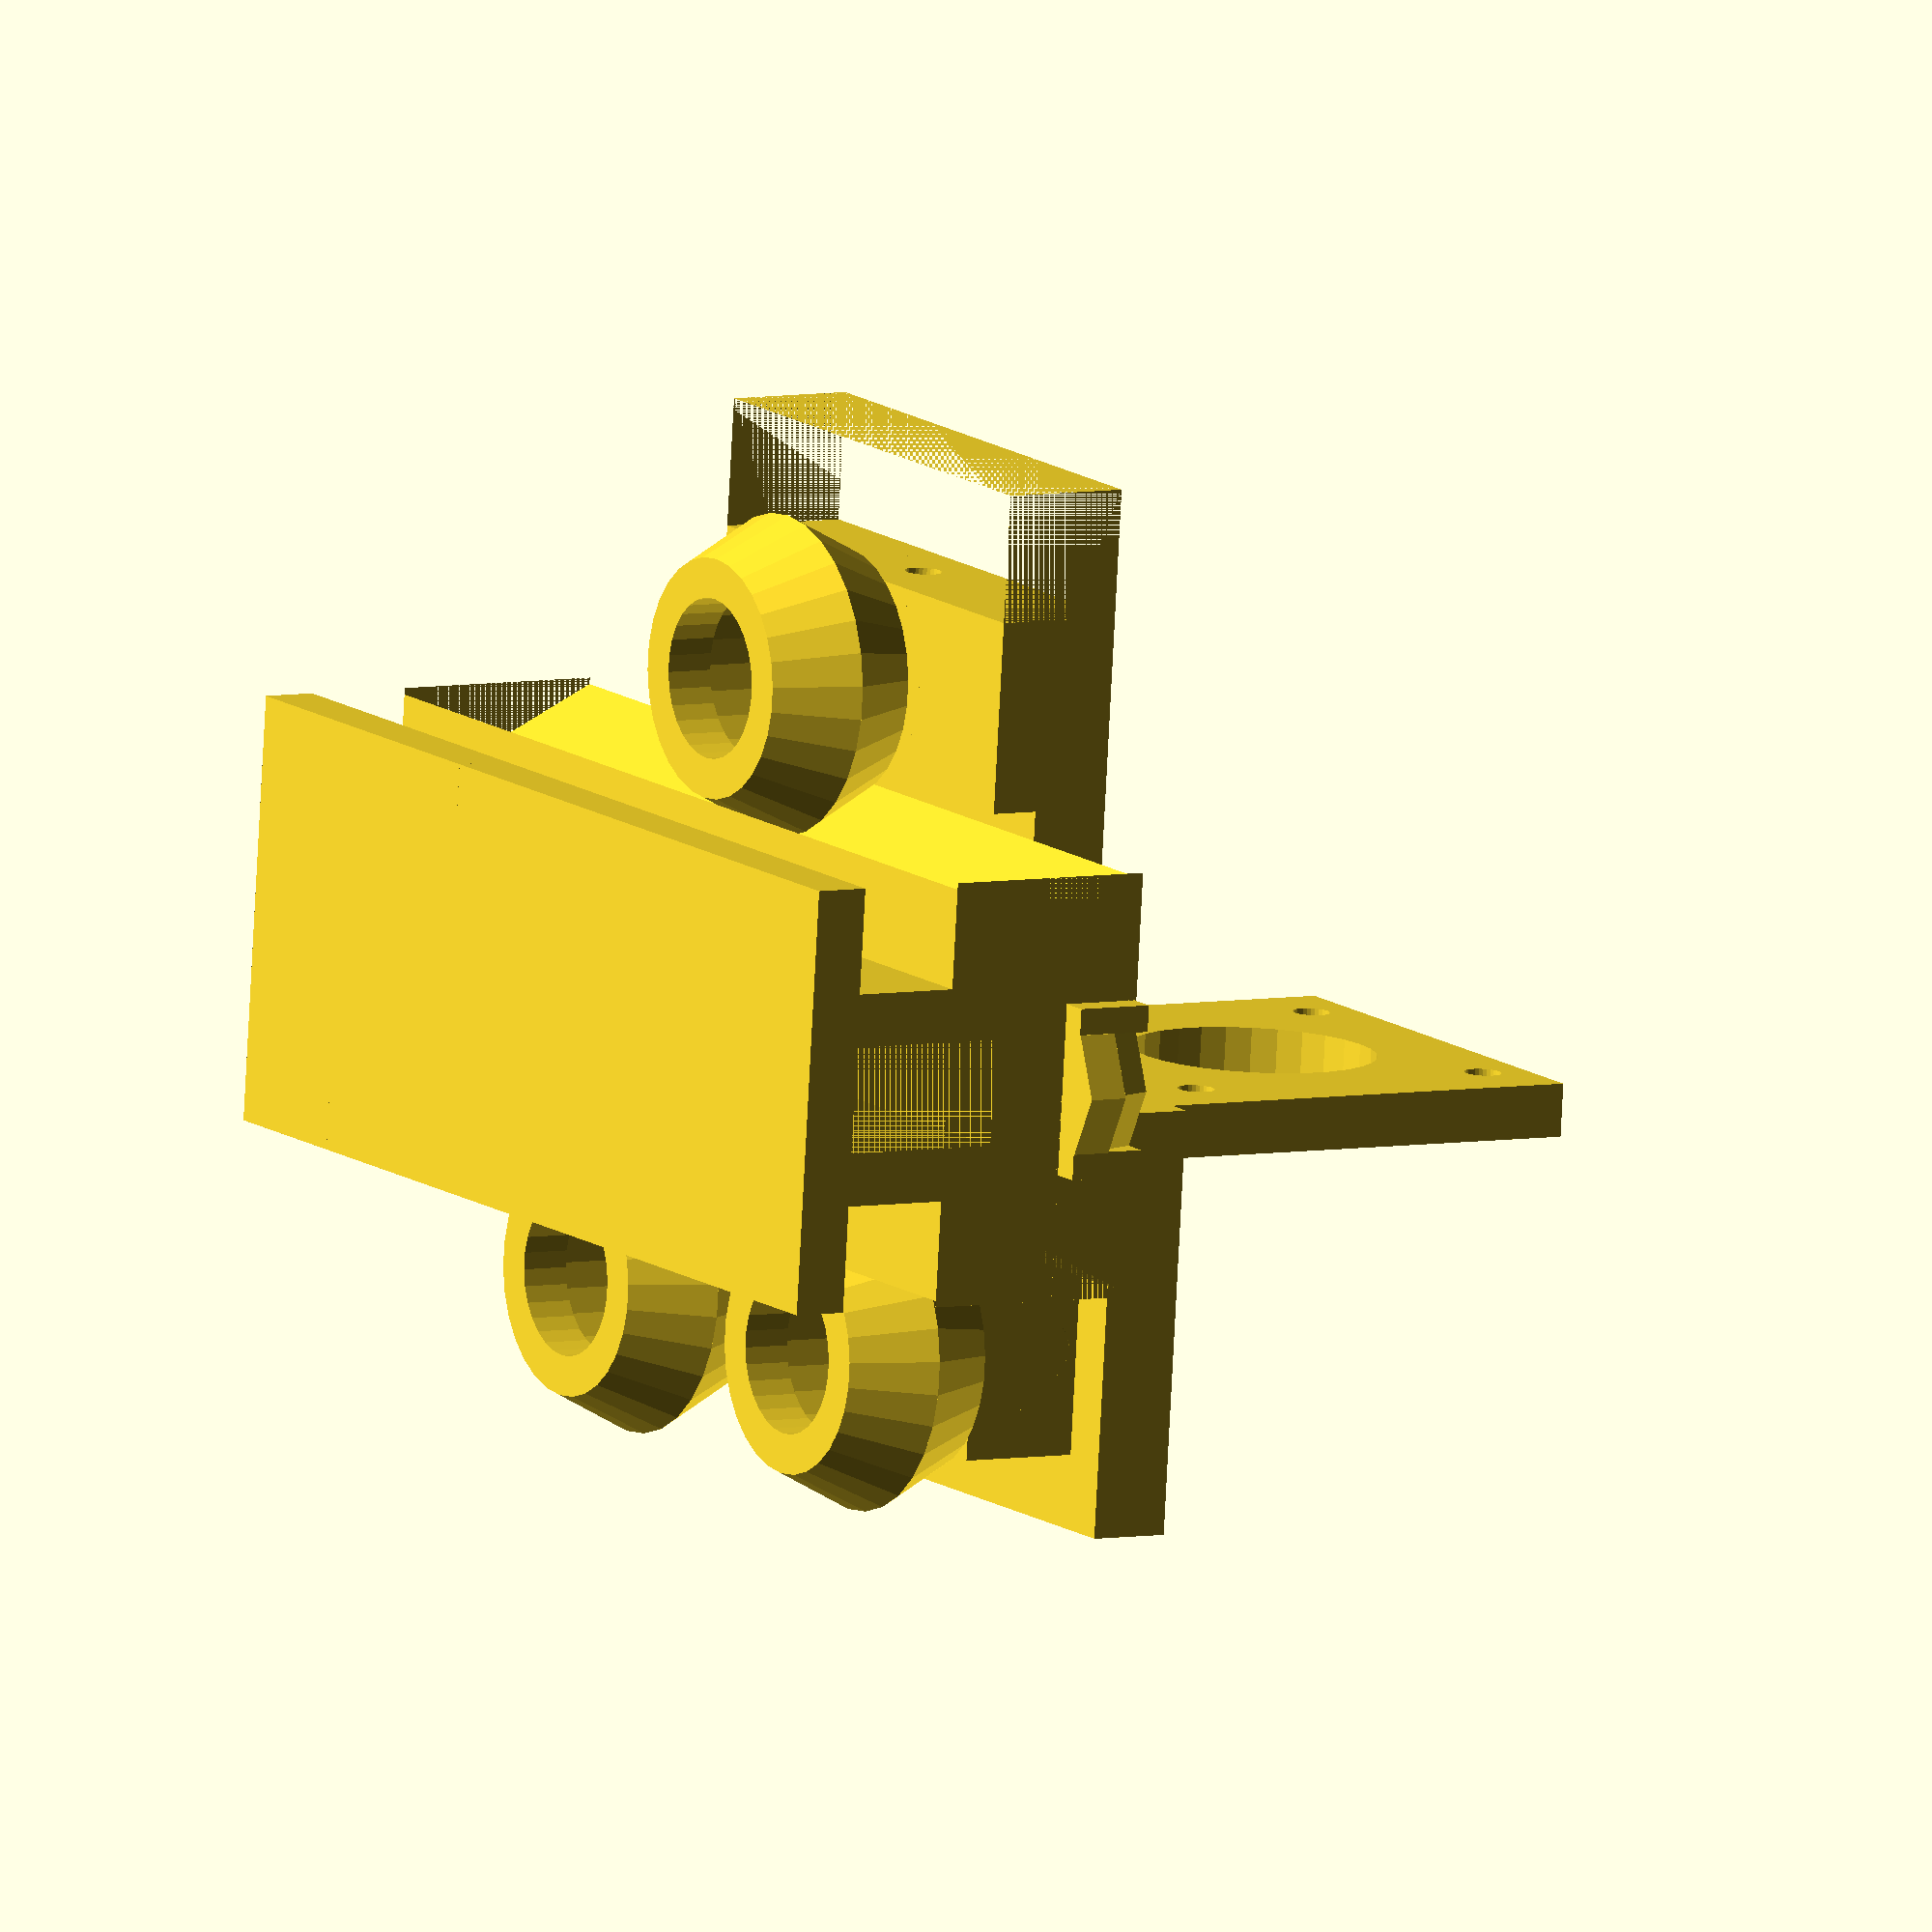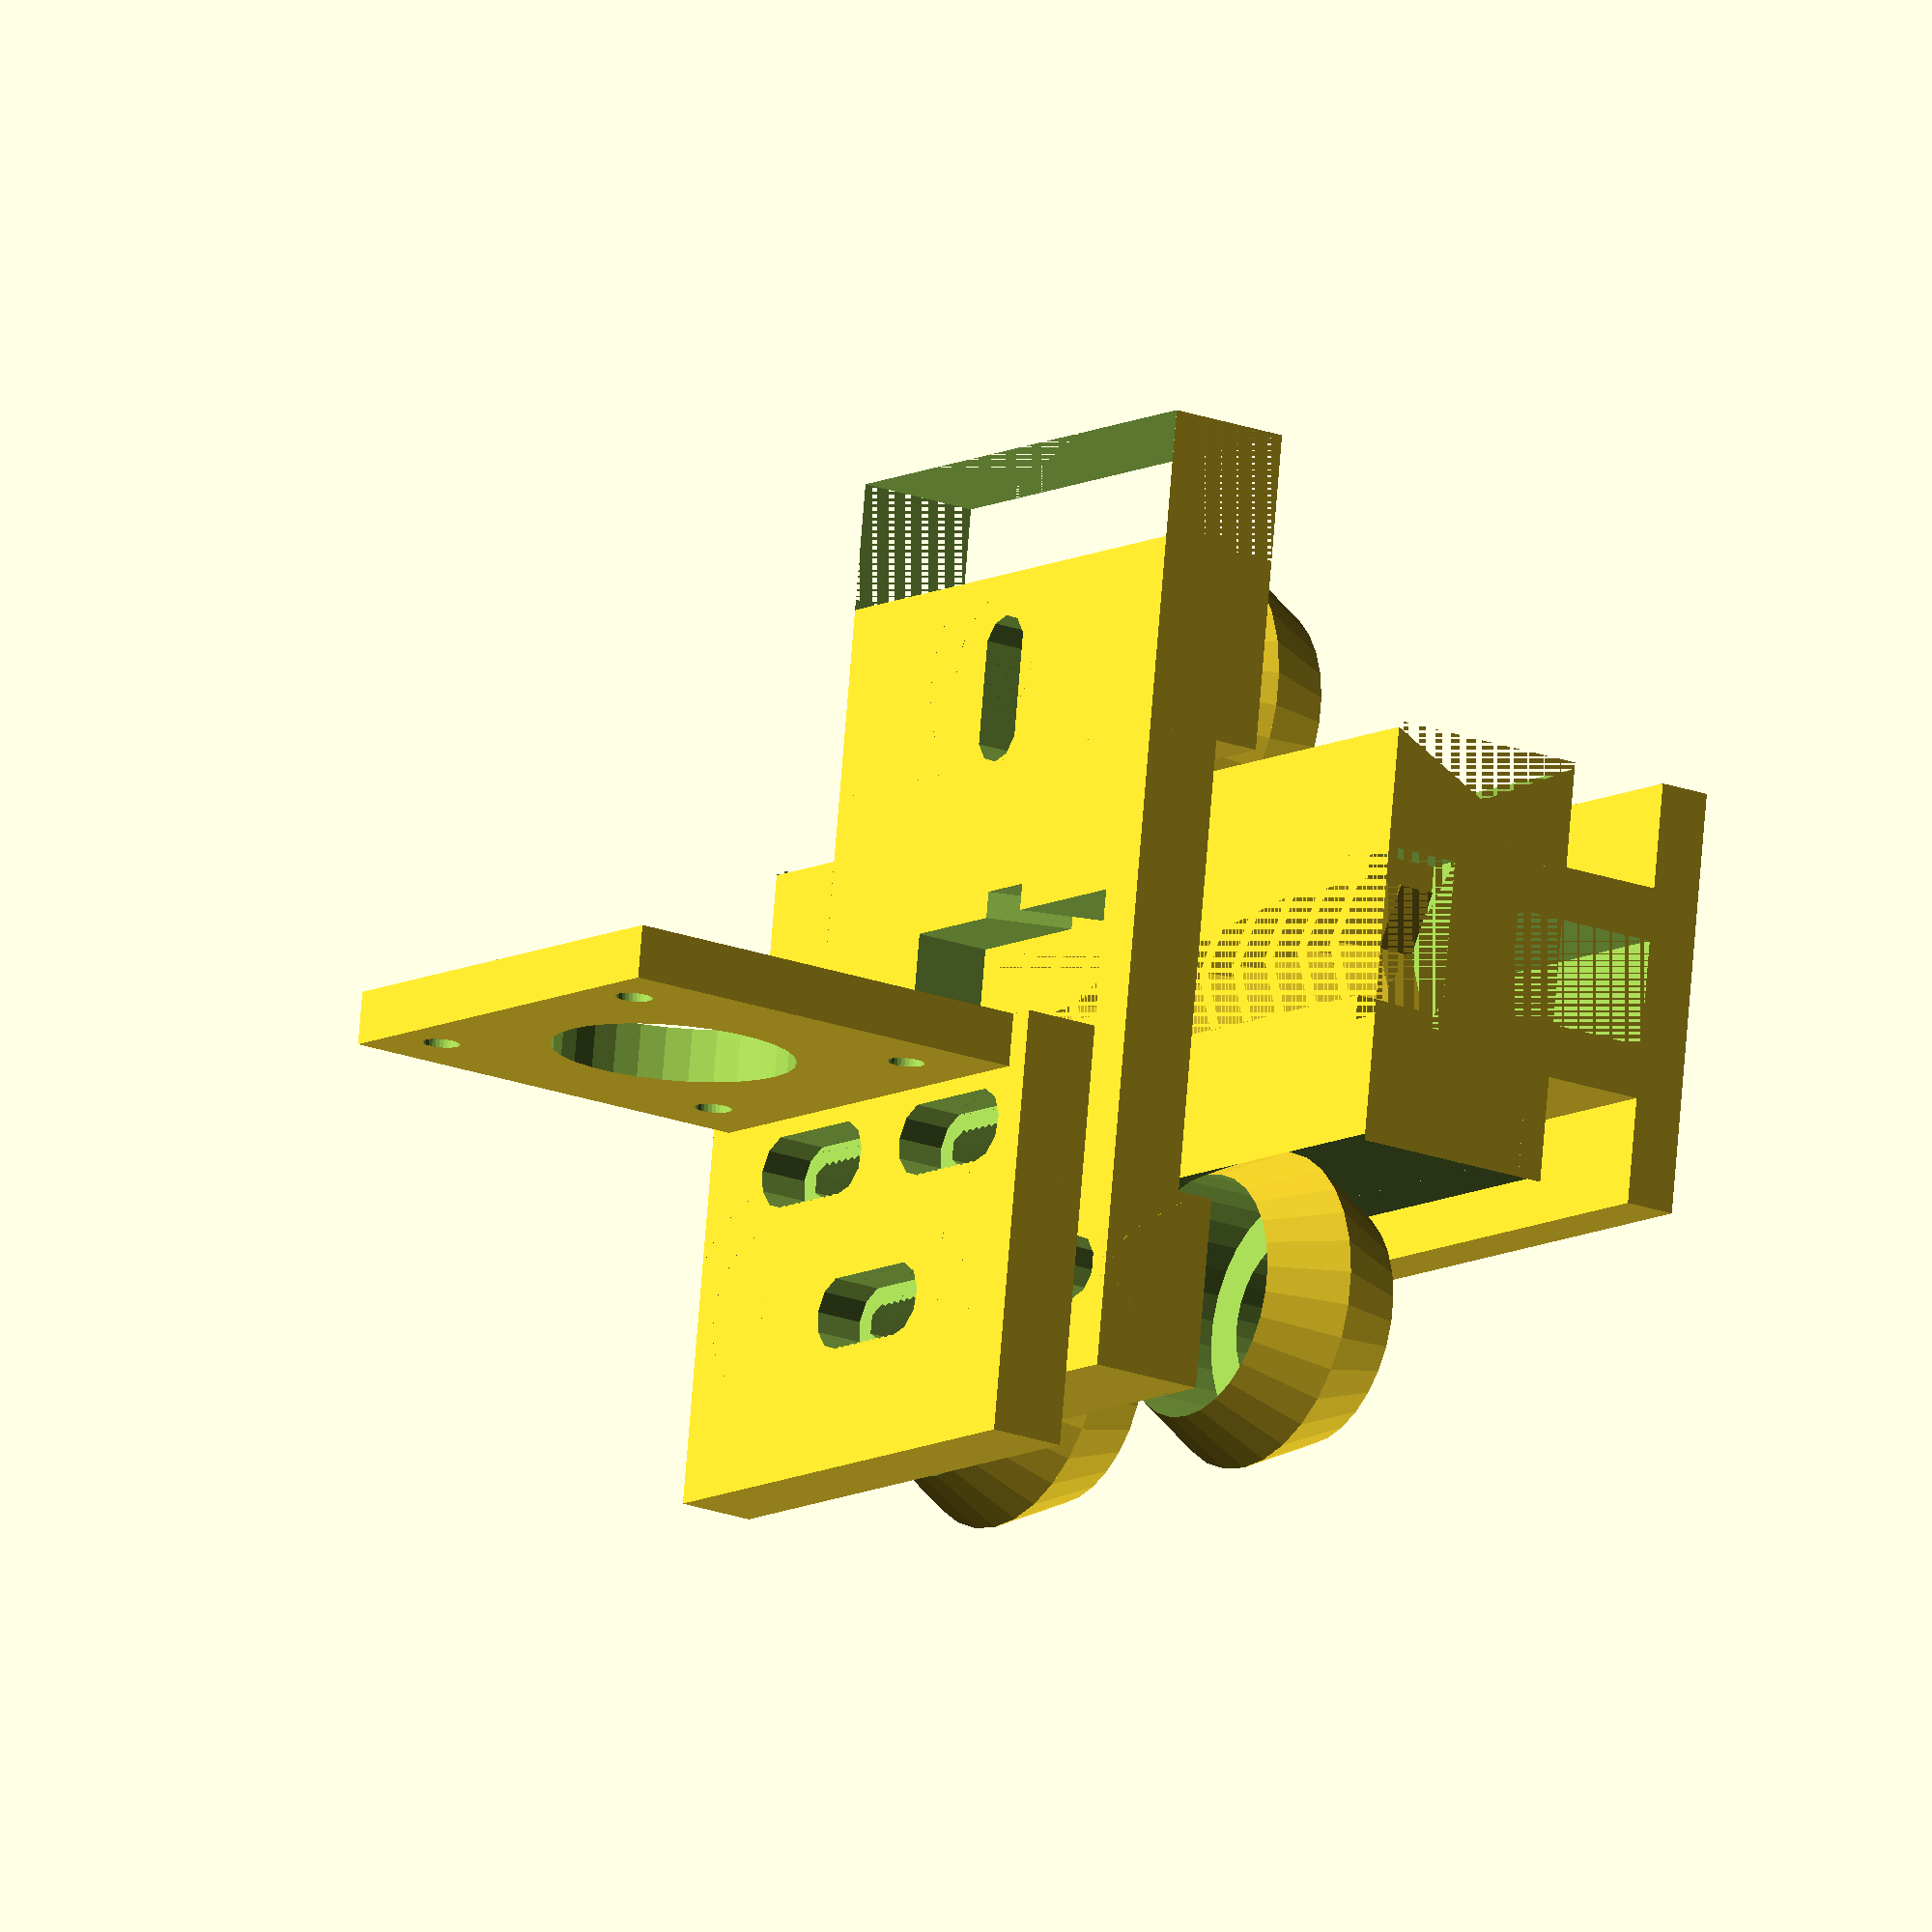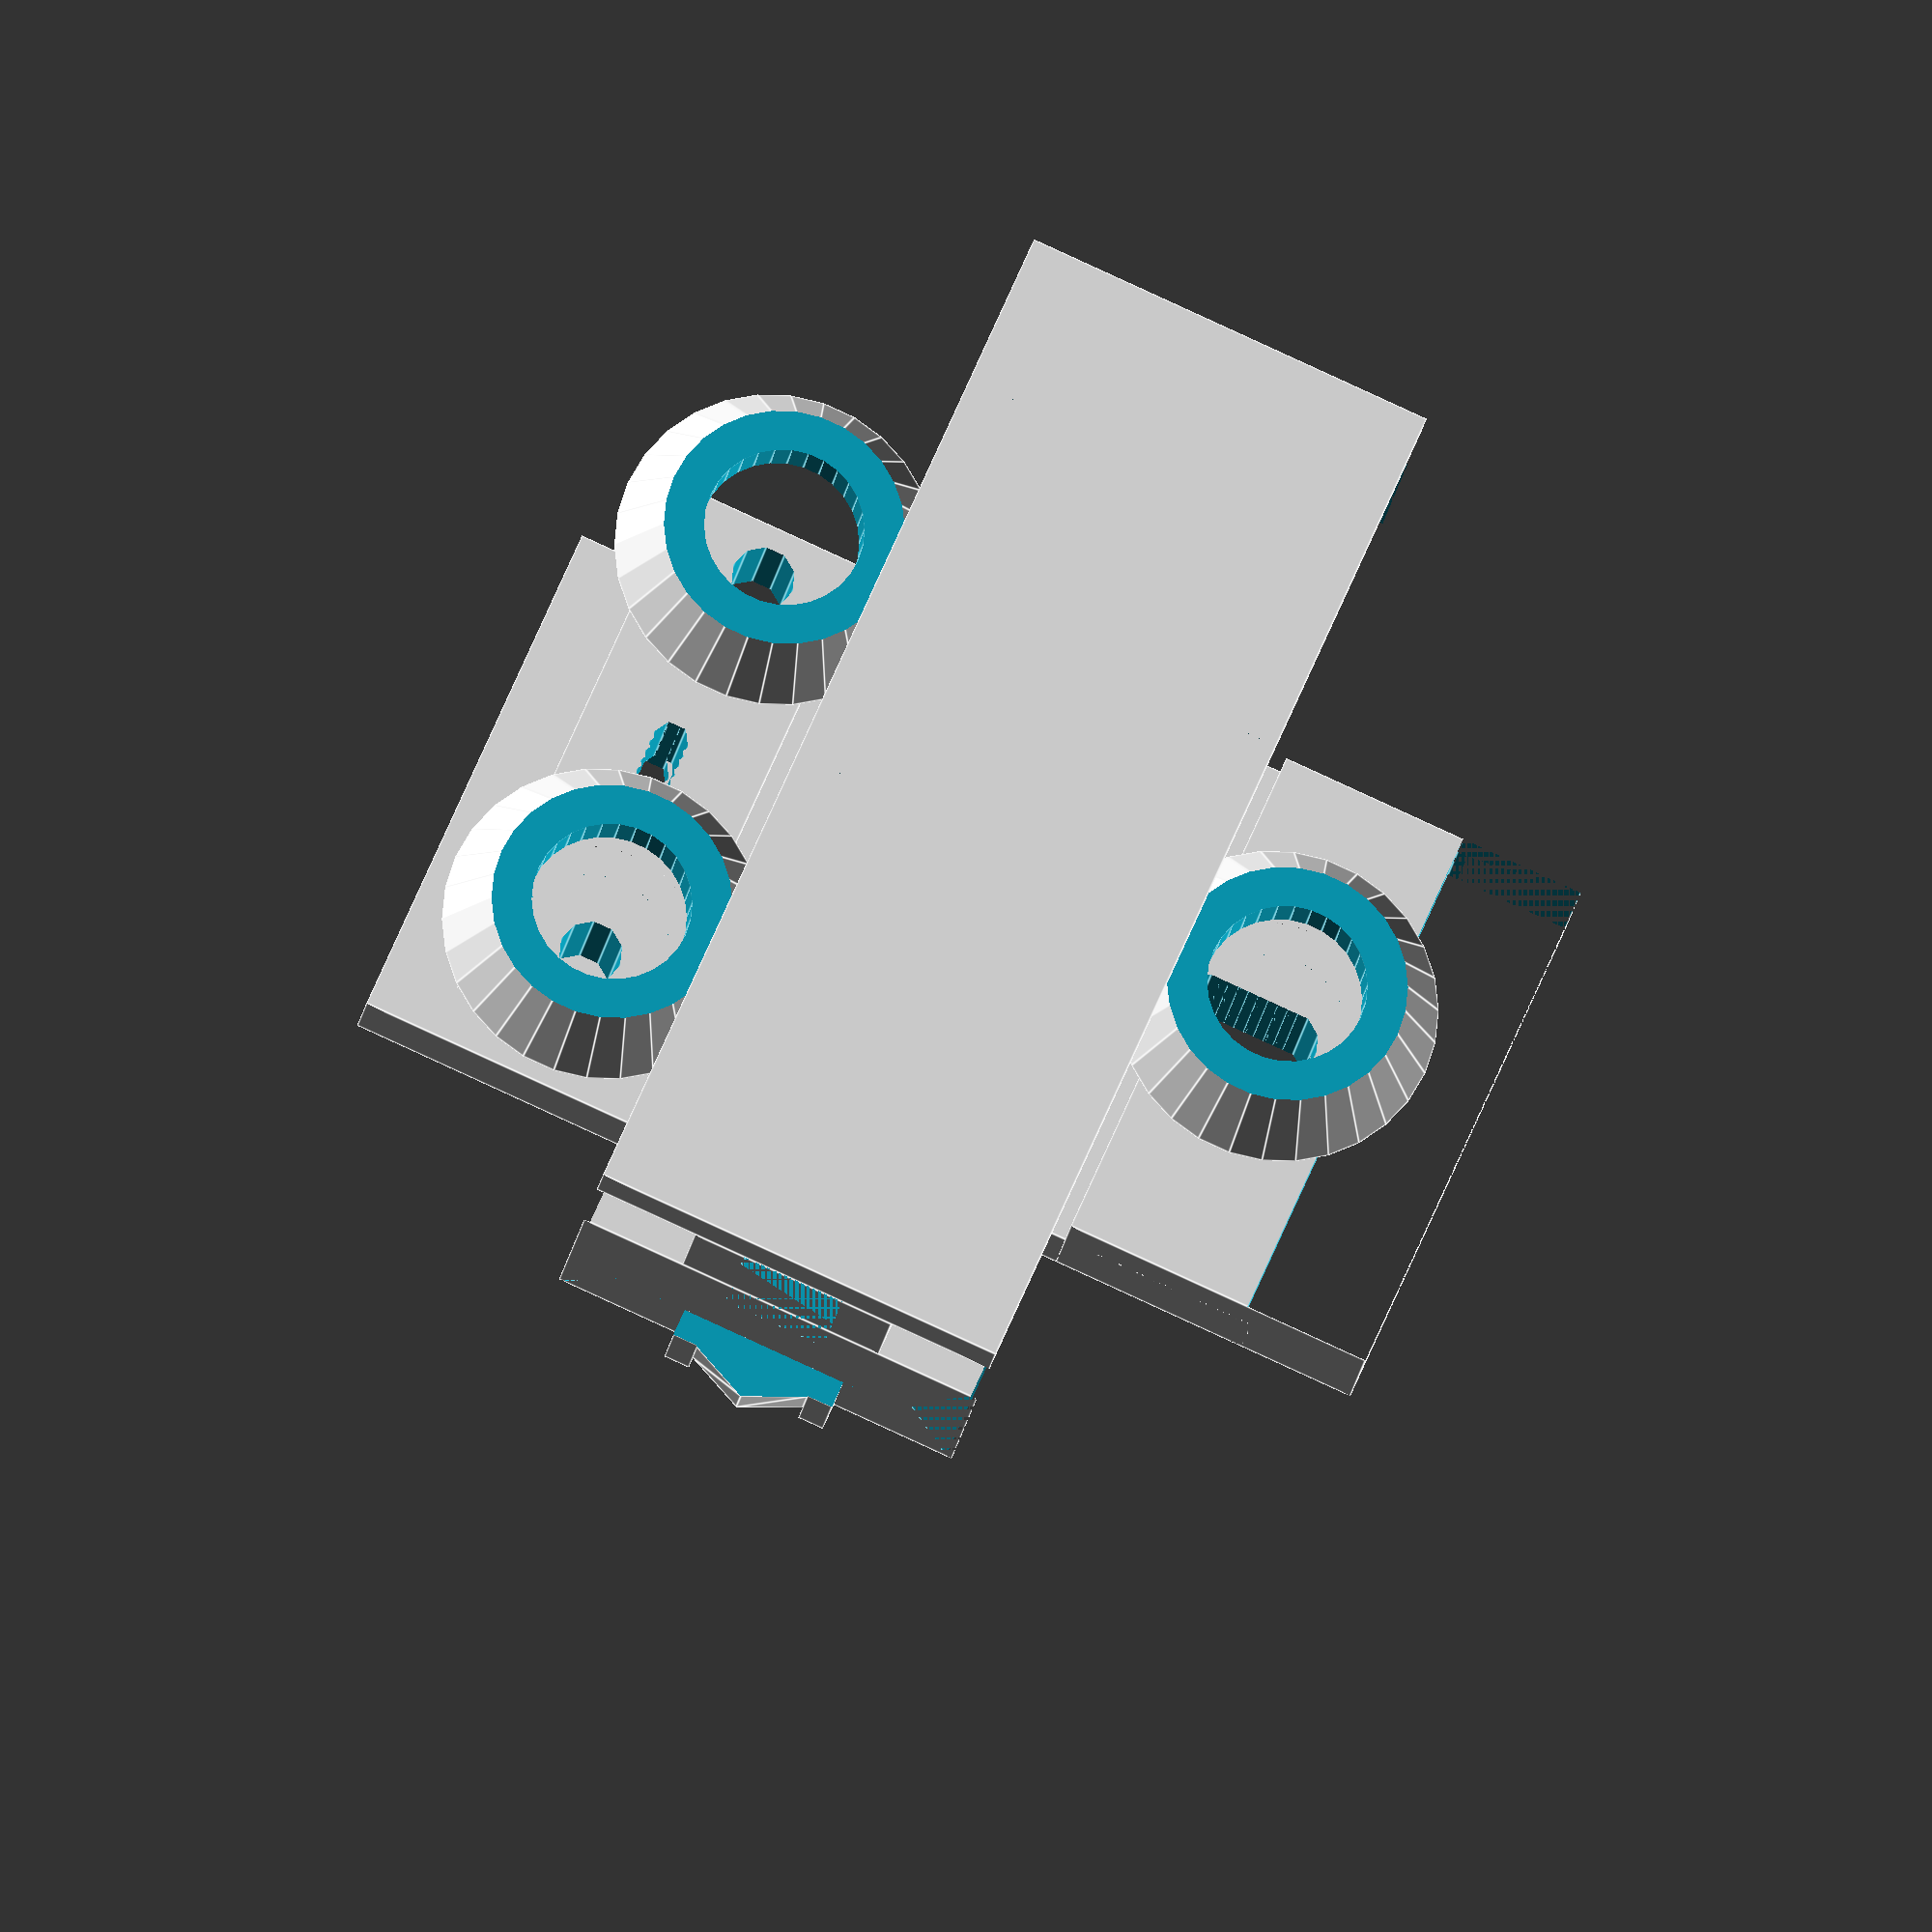
<openscad>

bspace = 31/2; // bolt spacing
ybase = 42.5;
xbase = 42.5;
holerad = 1.75;

shuttlelength = 50;
shuttlewidth  = 80 ;
tubelength = 100;

v608innerdiam = 6;

pi=3.1415926535897932384626433832795;
innerRadius=3.1;//shaft radius, in mm
borders=2.5;//how thick should the borders around the central "shaft" be, in mm
diametralPitch=12;
numberOfTeeth=19;
pressureAngle=20*pi/180;
centerAngle=25;//angle at center of teeth

divs = 30; // how round to make all the circles

div = divs; // how round to make all the circles


module rack(innerRadius,borders,P,N,PA,CA)
{
	// P = diametral pitch
	// N = number of teeth
	// PA = pressure angle in radians
	// x, y = linear offset distances
	a = 1/P; // addendum (also known as "module")
	d = 1.25/P; // dedendum (this is set by a standard)
	multiplier=20;//20
	height=(d+a)*multiplier;
	
	
	// find the tangent of pressure angle once
	tanPA = tan(PA*(180/pi));
	// length of bottom and top horizontal segments of tooth profile
	botL = (pi/P/2 - 2*d*tanPA)*multiplier;
	topL =( pi/P/2 - 2*a*tanPA)*multiplier;

	slantLng=tanPA*height;
	realBase=2*slantLng+topL;
	
	
	offset=topL+botL+2*slantLng;
	length=(realBase+botL)*N;

	supportSize=(innerRadius+borders)*2;

	//calculate tooth params
	basesegmentL=realBase/2;
	basesegmentW=supportSize/2;

	topsegmentL=topL/2;
	topsegmentW=supportSize/2;

	baseoffsetY=tan(CA)*basesegmentW;
	topoffsetY=tan(CA)*topsegmentW;
	
	//calculate support params

	totalSupportLength=(N)*(offset);
	supportL=totalSupportLength/2;
	supportW=supportSize/1.99;
	
	echo("Total length",totalSupportLength+baseoffsetY);
	echo("Total height",supportSize);

	
	rotate([90,90,0])
	{
	translate([-supportSize/2,supportSize/2,0])
	{
	union()
	{
		translate(v=[0,0,3.8])
			support(supportL,supportW,supportSize/3,baseoffsetY);
	
		for (i = [0:N-1]) 
		{
			translate([0,i*offset-length/2+realBase/2,supportSize/2+height/2]) 
			{	
				
				tooth(basesegmentL,basesegmentW,topsegmentL,topsegmentW,height,baseoffsetY,topoffsetY);
				
			}
		}
	}
	
	}
	}
}

module support(supportL,supportW,height,offsetY)
{
	 tooth(supportL,supportW,supportL,supportW,height,offsetY,offsetY);
}

module myrack()
{
	difference()
	{
	union()
	{
		rotate(a=[-90,0,90])
			rack(innerRadius,borders,diametralPitch,numberOfTeeth,pressureAngle,centerAngle);

		translate(v = [-12.4,3,5.55])
			cube([2.5,99.25,7.5],center = true);

		translate(v = [1.25,3,5.55])
			cube([2.5,99.25,7.5],center = true);
	}
	translate(v = [-15,0,-3])
		cube([40,120,10],center = true);
	}
}

module tooth(basesegmentL,basesegmentW,topsegmentL,topsegmentW,height,baseoffsetY,topoffsetY)//top : width*length, same for base
{
	
	////////////////
	basePT1=[
	-basesegmentW,
	basesegmentL-baseoffsetY,
	-height/2];

	basePT2=[
	0,
	basesegmentL,
	-height/2];

	basePT3=[
	basesegmentW,
	basesegmentL-baseoffsetY,
	-height/2];

	basePT4=[
	basesegmentW,
	basesegmentL-(baseoffsetY+basesegmentL*2),
	-height/2];
	
	basePT5=[
	0,
	-basesegmentL,
	-height/2];

	basePT6=[
	-basesegmentW,
	basesegmentL-(baseoffsetY+basesegmentL*2),
	-height/2];
	//////////////////////////
	topPT1=[
	-topsegmentW,
	topsegmentL-topoffsetY,
	height/2];

	topPT2=[
	0,
	topsegmentL,
	height/2];

	topPT3=[
	topsegmentW,
	topsegmentL-topoffsetY,
	height/2];

	topPT4=[
	topsegmentW,
	topsegmentL-(topoffsetY+topsegmentL*2),
	height/2];
	
	topPT5=[
	0,
	-topsegmentL,
	height/2];

	topPT6=[
	-topsegmentW,
	topsegmentL-(topoffsetY+topsegmentL*2),
	height/2];
	//////////////////////////

	//////////////////////////

	polyhedron(
	points=[
		basePT1,
		basePT2,
		basePT3,
		basePT4,
		basePT5,
		basePT6,
		topPT1,
		topPT2,
		topPT3,
		topPT4,
		topPT5,
		topPT6],
	triangles=[
	//base
	[5,1,0],
	[4,1,5],
	[4,2,1],
	[3,2,4],	

	//front
	[1,6,0],
	[7,6,1],
	[2,7,1],
	[8,7,2],
	//back
	[11,10,5],
	[5,10,4],
	[10,9,4],
	[4,9,3],	
	//side 1
	[0,11,5],
	[6,11,0],
	//side 2
	[3,8,2],
	[9,8,3],
	//top
	[9,10,8],
	[10,7,8],
	[11,7,10],
	[6,7,11],
	]
	);
}


// this module makes the mounting hole for the Nema 1.7 motor
module steppermount(cx,cy,cz)
{
		//make a hole for the stepper
         		 translate(v=[cx,cy,cz])
          	{
	       		 cylinder(h = 30, r=11.5,$fn =div); // 22mm radius for center on motor
		}
		//bolts are 31 mm spaced from each other

         		 translate(v=[cx+bspace,cy+bspace,cz-10])
          	{
	       		 cylinder(h = 30, r=holerad,$fn =div);
		}	
         		 translate(v=[cx+bspace,cy-bspace,cz-10])
          	{
	       		 cylinder(h = 30, r=holerad,$fn =div);
		}	
         		 translate(v=[cx-bspace,cy+bspace,cz-10])
          	{
	       		 cylinder(h = 30, r=holerad,$fn =div);
		}	
         		 translate(v=[cx-bspace,cy-bspace,cz-10])
          	{
	       		 cylinder(h = 30, r=holerad,$fn =div);
		}	
}

module tube2()
{
	difference()
	{
	union()
	{
		difference()
		{
			union()
			{
				cube([40,tubelength,20],center = true);

				translate(v=[0,0,-15])
				{
					cube([20,tubelength,10],center = true);
				}

				translate(v=[0,0,-27.5 + 5])
				{
					cube([40,tubelength,5],center = true);					
				}

			}
			//create the v-grooves
			translate(v=[-25,0,0])
				vgroove();
			translate(v=[25,0,0])
				vgroove();


			translate(v=[0,0,-12.5])
			{
				cube([10,tubelength,15],center = true);
			}

		}

	}
			//take the center out for the herringbone inlay

		translate(v=[0,0,6.25])
			cube([16.1,tubelength,7.5],center = true);

	}
}

module vgroove()
{
		scale(v=[1,1,2])
		{
			rotate(a= [0,45,0])
			{
				cube([15,tubelength,15],center = true);
			}
		}
}


module shuttle()
{
	difference()
	{
		union()
		{
			
			cube([shuttlewidth,shuttlelength,7.5],center = true); //main base
			translate(v=[-((shuttlewidth/2)-9),0,-5])
				cube([18,shuttlelength,5],center = true); // bearing support right

			translate(v=[((shuttlewidth/2)-4),0,-2.25])
				cube([30,shuttlelength,12],center = true); //bearing support left
		}
				
         		 translate(v=[-((shuttlewidth/2)-10),20,-20]) //mounting hole for shaft for vbearing (right side)
		       		 cylinder(h = 40, r=(v608innerdiam/2));

         		 translate(v=[-((shuttlewidth/2)-10),-20,-20]) //2nd mounting hole for shaft for vbearing (right side)
	       		 cylinder(h = 40, r=(v608innerdiam/2));


			for(n=[8:16]) // create a sliding mounting hole for the left side vbearing
	         		 translate(v=[((shuttlewidth/2)-n),0,-20])
			       		 cylinder(h = 40, r=(v608innerdiam/2));

		translate(v=[0,-5,0]) // taking out the center of the shuttle for the gear
			cube([12,30,15],center = true);

		//now a rail for the gear to slide down
		translate(v=[0,-5,0]) // taking out the center of the shuttle for the gear
			rotate(a=[-22.5,0,0])
				cube([17,5,20],center = true);

		//shave some off the left
		translate(v=[(shuttlewidth/2)+5,0,0]) // taking out the center of the shuttle for the gear
			cube([12,shuttlelength,20],center = true);


		//make the slidemount for attaching the motor mount
		translate(v = [-26.5,5,0])
			rotate(a=[0,0,180])
				slidemount(holerad); //tri pattern

		//make a hole for tightening the vbearing using a bolt
		translate(v = [30,0,-2])
			rotate(a=[0,90,0])
	       		 cylinder(h = 20, r=holerad,$fn = divs);
		
	}
}

vbearingdiam = 27;
vbearingheight = 12;
vbearingshartdiam = 5;// in mm

module vbearing2()
{
	difference()
	{
		union()
		{
//			cylinder(h = (vbearingheight/2), r1 = (vbearingdiam/4), r2 = (vbearingdiam/2),$fn=100, center = true);
			translate(v=[0,0,vbearingheight/2])
				cylinder(h = (vbearingheight/2), r1 = (vbearingdiam/2), r2 = (vbearingdiam/4)+2,$fn=100, center = true);
		}
		translate(v = [0,0,-10])
			cylinder(h = 30,r=(vbearingshartdiam/2),$fn=100);
	}

}

outersleevediam = 22;
vbOD = 30;// v-bearing outside diameter
vbH = 30;// half of vbOD to maintain 45 degree slop

module vbearing()
{
	
	difference()
	{
		union()
		{
			//translate(v=[0,0,-bearingheight/2])
				cylinder(h = vbH,r1 = vbOD/2, r2 =0 ,$fn=divs);
			translate(v=[0,0,-vbH])
				cylinder(h = vbH,r2 = vbOD/2, r1 =0 ,$fn=divs);
		}
		//create a place for the bearing to rest
		translate(v=[0,0,-3]) // move down 3 mm
			cylinder(h = vbH*2,r = ((outersleevediam+1)/2),$fn=divs );

		//make a center hole for the bearing
		translate(v=[0,0,-8]) // move down 3 mm
			cylinder(h = vbH*2,r = 15/2,$fn=divs );
		//cut out he bottom
		translate(v=[0,0,-30])
			cube(size=[30,30,45],center = true);

		//70 mm is the bearing height
	}

}

mmfaceplatewidth = 45;
mmfaceplateheight = 45;
mmfaceplatethick = 5;
mmbasewidth = 40;
mmbaselength = 50;
mmbaseplatethick = 7.5;

module Motormount()
{
	difference()
	{
		union()
		{
			cube([mmbasewidth,mmbaselength,mmbaseplatethick],center = true);
			translate(v=[-17.5,0,23.5])
				cube([mmfaceplatethick,mmfaceplatewidth,mmfaceplateheight],center = true);
		}
		rotate(a=[0,90,0])
			steppermount(-26,0,-28);

		slidemount(holerad);

		translate(v=[0,0,19])
			slidemount(3.5);
	}
	
}

module slidemount(rad)
{
		for(n=[1:10]) //sliding mount hole
	         		 translate(v=[-10,n+8,-20])
			       		 cylinder(h = 40, r=(rad));

			for(n=[1:10]) //sliding mount hole
	         		 translate(v=[-10,(n-14),-20])
			       		 cylinder(h = 40, r=(rad));

			for(n=[1:10]) //sliding mount hole
	         		 translate(v=[5,(n-3),-20])
			       		 cylinder(h = 40, r=(rad));	
}


showtube = 1;
showshuttle = 1;
showbearings =1;
showmotormount =1;
showrack = 1;
showvgroove = 0;

module main()
{
	if(showvgroove==1)
	{
		vgroove();
	}
	if(showtube ==1)
	{
		tube2();
	}	
	if(showrack ==1)
	{
		translate(v =[5.5,0,0.5] )
			myrack();
	}	
	if(showshuttle == 1)
	{
		translate(v=[0,0,17])
			shuttle();
	}
	if(showmotormount == 1)
	{
		rotate(a=[0,0,180])
		translate(v=[27,-5,24.5])
			Motormount();
	}
	if(showbearings == 1)
	{
		translate(v=[30,00,0])
			vbearing();
		translate(v=[-30,20,0])
			vbearing();
		translate(v=[-30,-20,0])
			vbearing();
	}
}

main();

</openscad>
<views>
elev=174.6 azim=84.2 roll=301.0 proj=o view=solid
elev=19.5 azim=278.0 roll=54.4 proj=o view=wireframe
elev=196.2 azim=336.3 roll=6.7 proj=o view=edges
</views>
